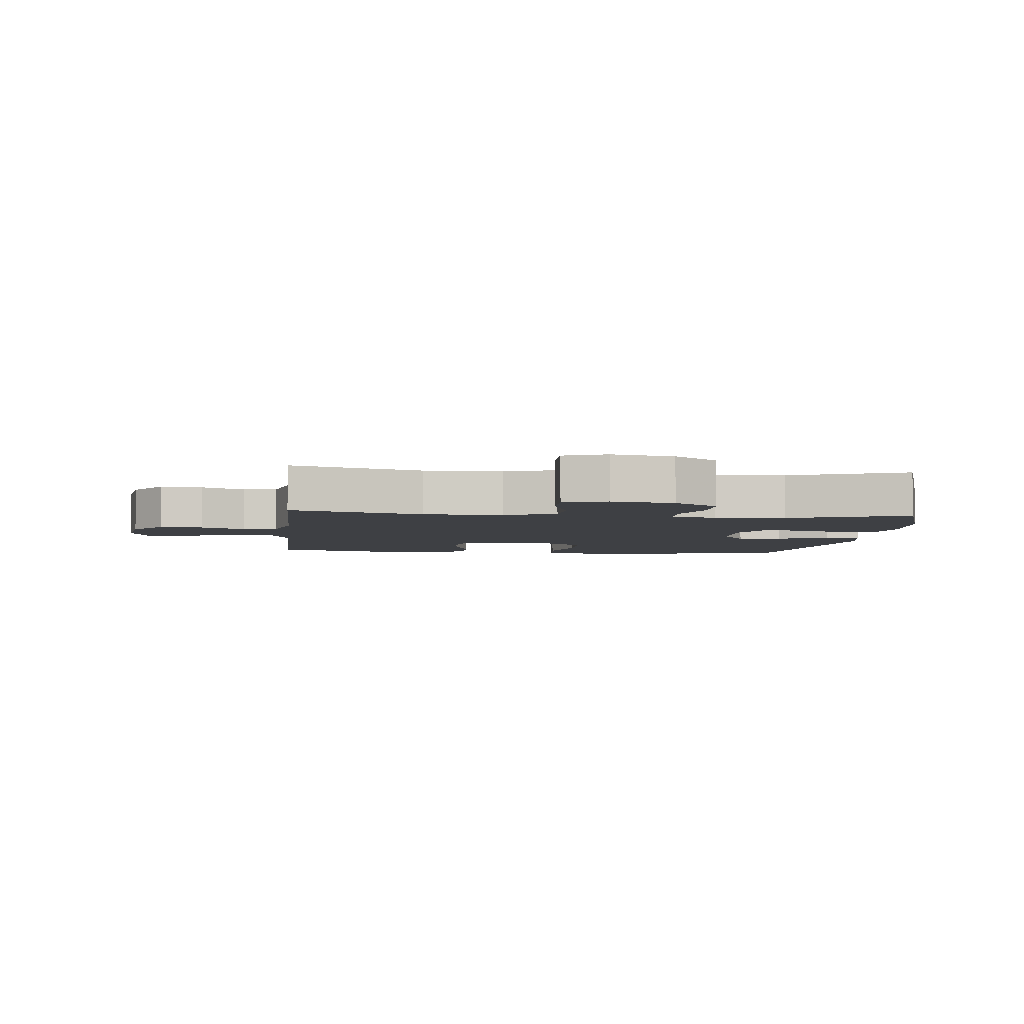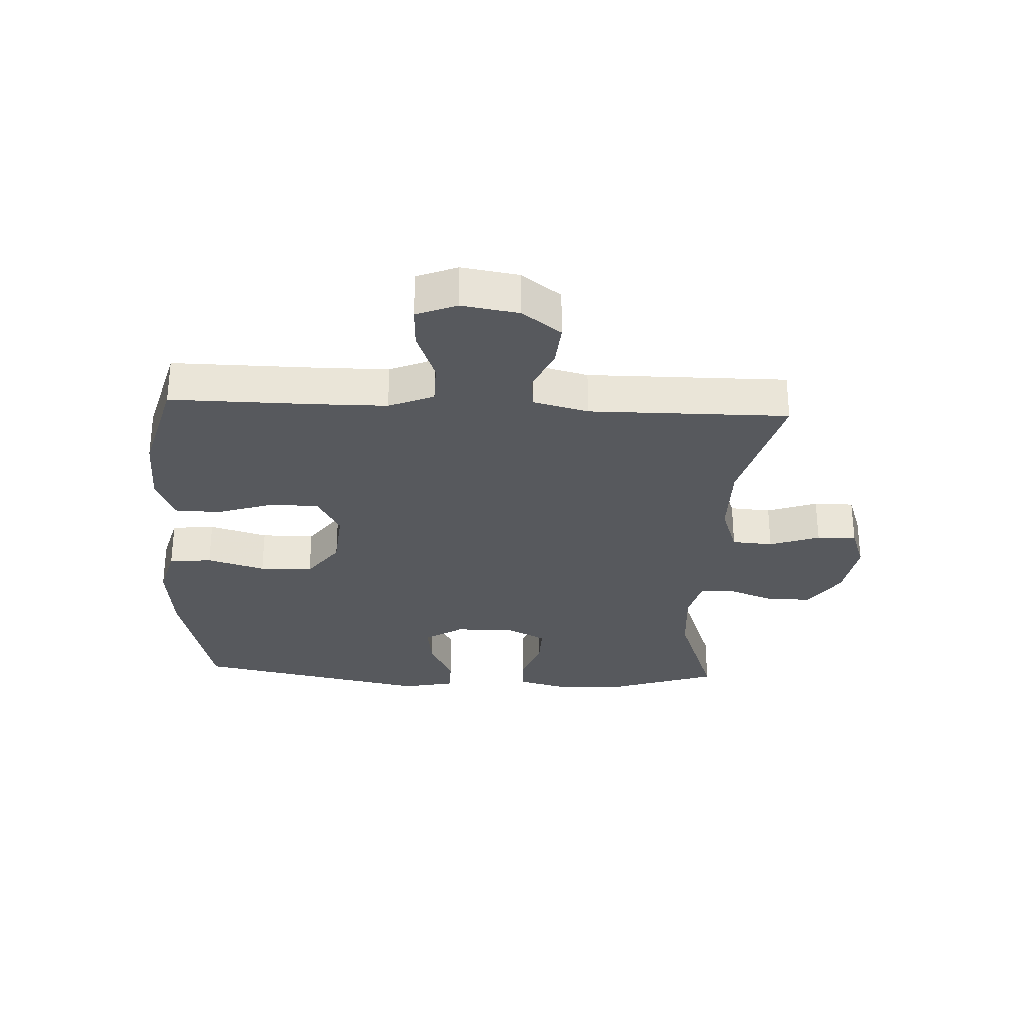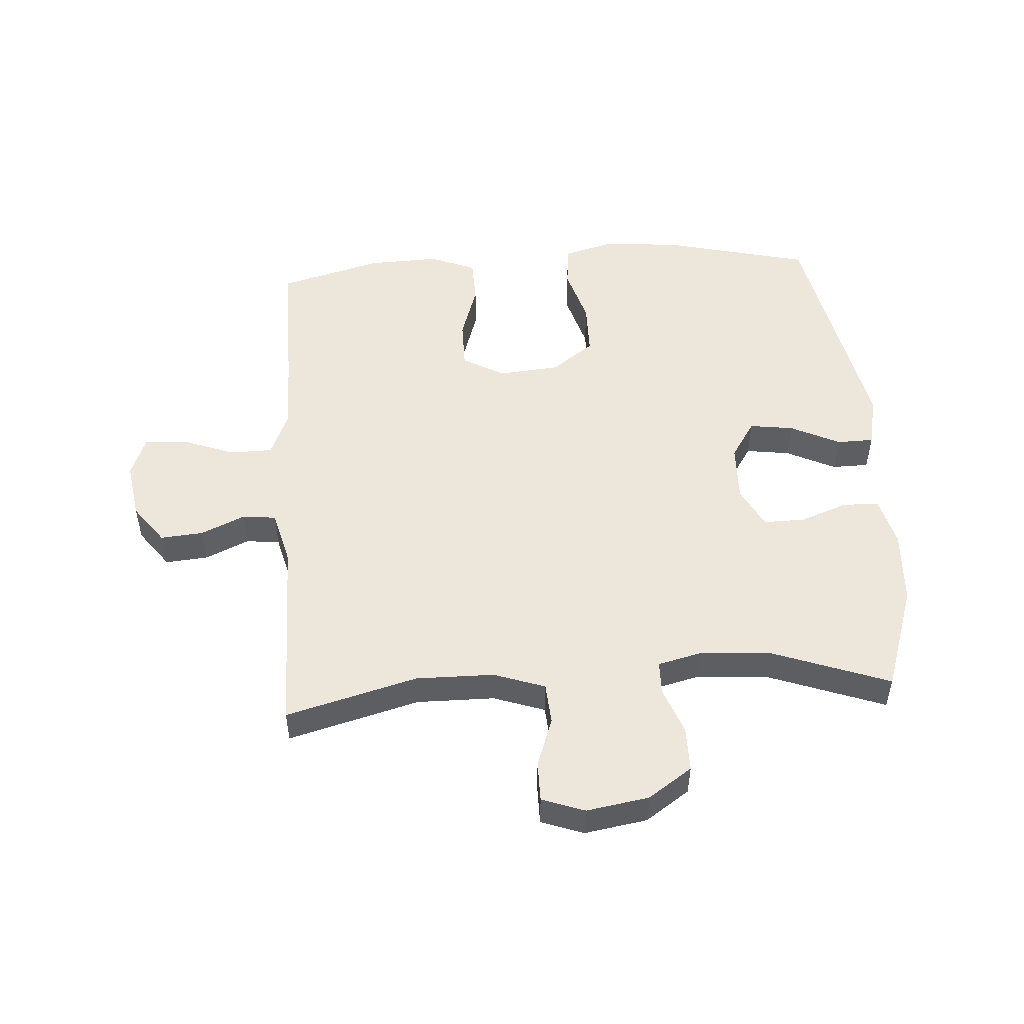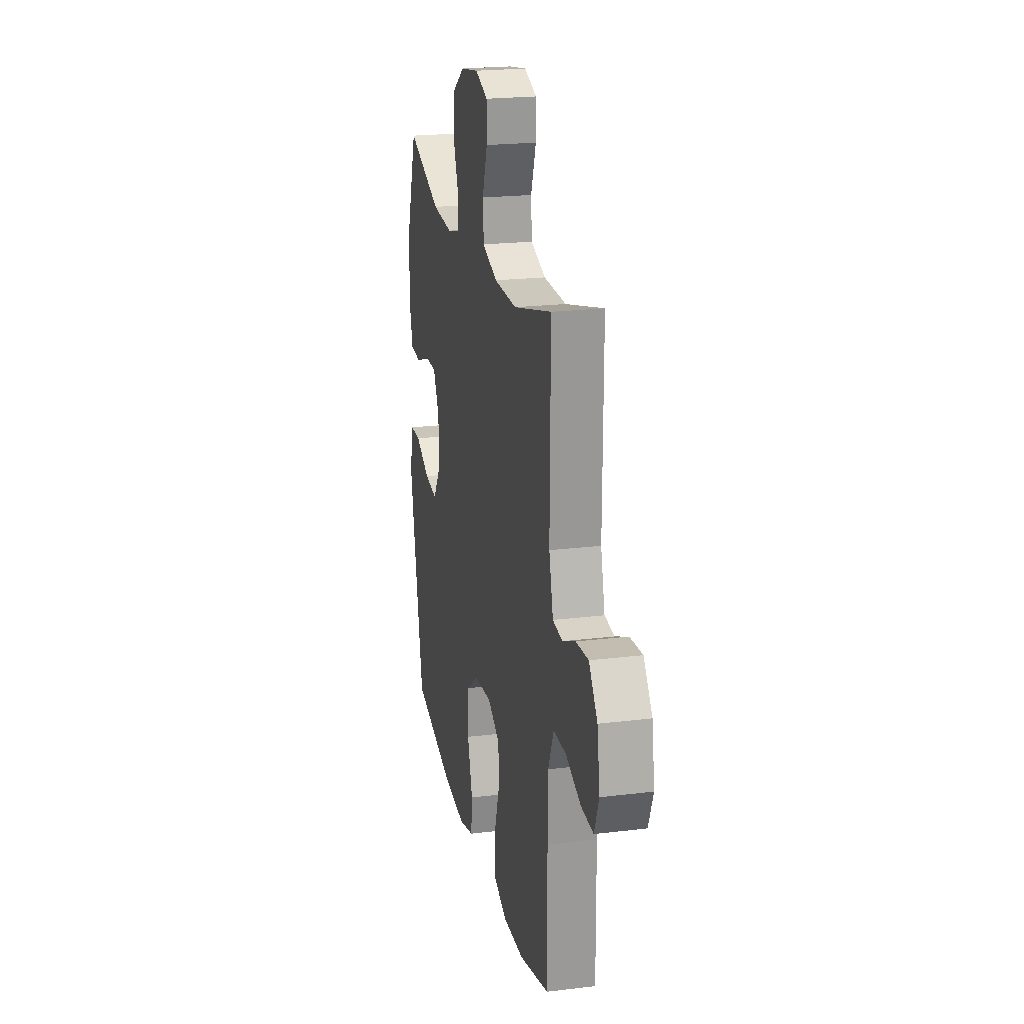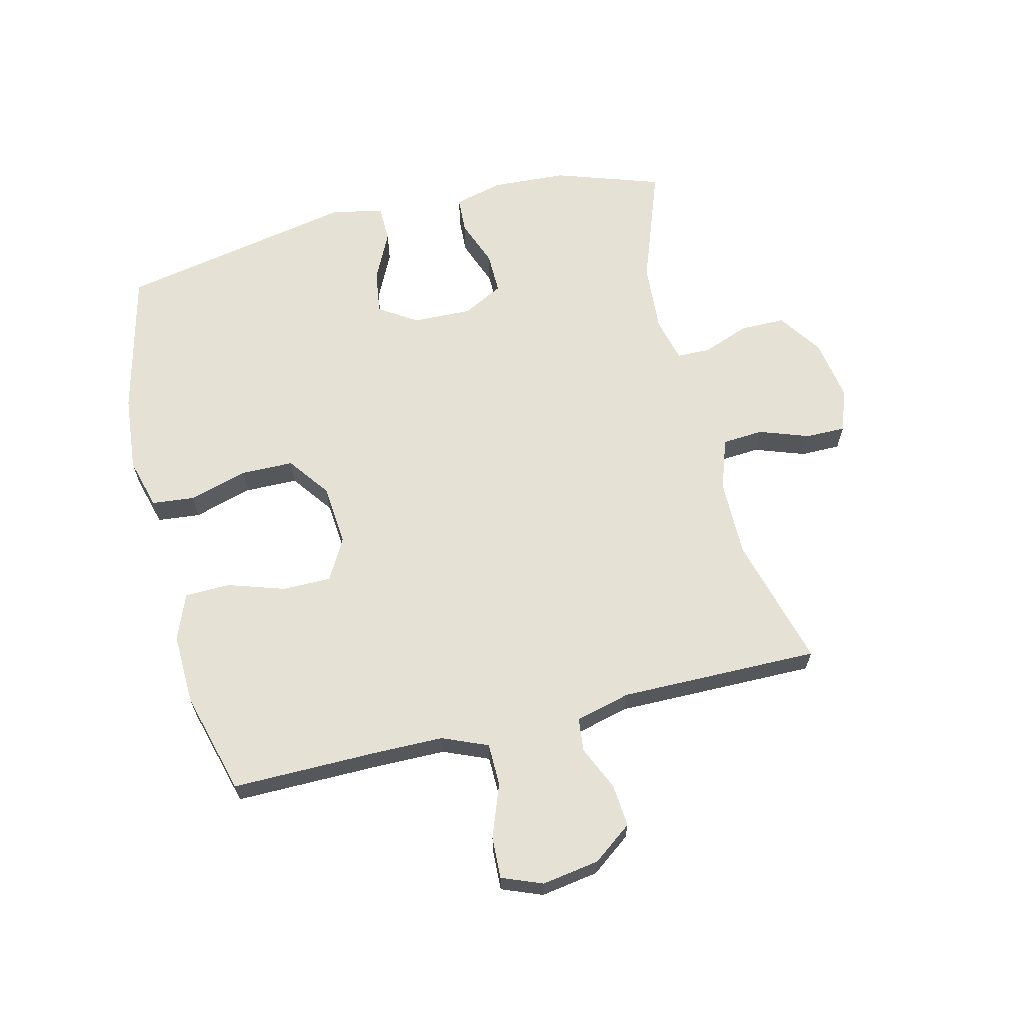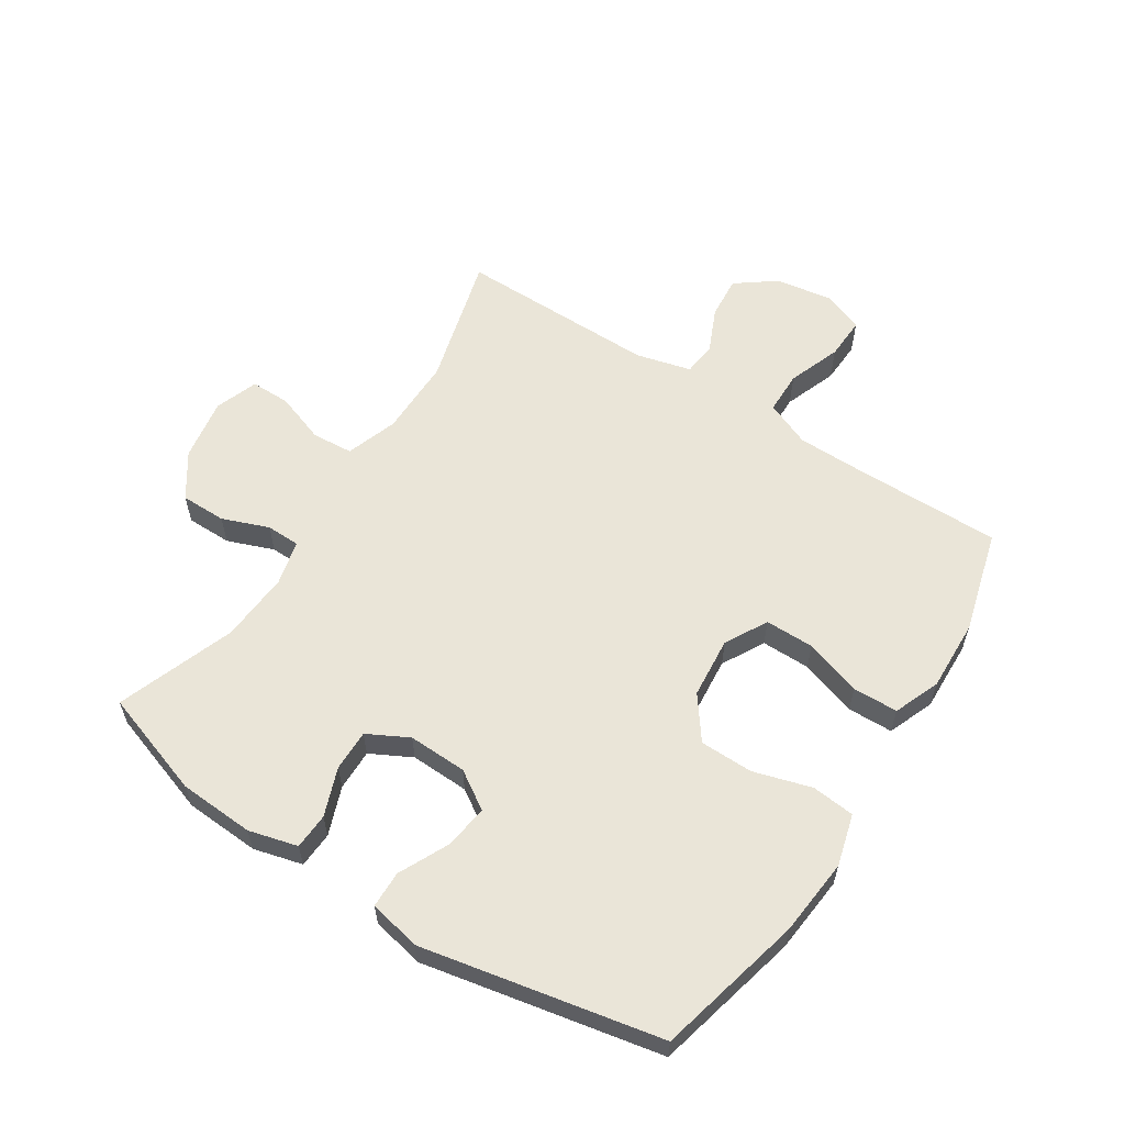
<metadata>
{"format":"obj","ext":"obj","renderer":"f3d","projection":"perspective","resolution":1024,"background":"white","views":[{"elev":-4.6,"azim":-6.3,"up":"+Y"},{"elev":-29.5,"azim":-92.8,"up":"+Y"},{"elev":51.0,"azim":-3.8,"up":"+Y"},{"elev":21.7,"azim":-102.1,"up":"+Z"},{"elev":64.3,"azim":-103.7,"up":"+Y"},{"elev":59.4,"azim":122.8,"up":"+Y"}]}
</metadata>
<code>
v 0.5 0.07 0.5
v 0.558 0.07 0.327
v 0.565 0.07 0.204
v 0.544 0.07 0.124
v 0.485 0.07 0.121
v 0.407 0.07 0.15
v 0.339 0.07 0.151
v 0.304 0.07 0.084
v 0.307 0.07 -0.012
v 0.347 0.07 -0.074
v 0.419 0.07 -0.064
v 0.5 0.07 -0.025
v 0.56 0.07 -0.026
v 0.578 0.07 -0.111
v 0.5 0.07 -0.5
v 0.261 0.07 -0.558
v 0.134 0.07 -0.57
v 0.05 0.07 -0.547
v 0.043 0.07 -0.477
v 0.071 0.07 -0.382
v 0.07 0.07 -0.295
v 0.001 0.07 -0.244
v -0.099 0.07 -0.235
v -0.168 0.07 -0.273
v -0.168 0.07 -0.353
v -0.138 0.07 -0.446
v -0.14 0.07 -0.52
v -0.215 0.07 -0.55
v -0.332 0.07 -0.546
v -0.5 0.07 -0.5
v -0.498 0.07 -0.265
v -0.499 0.07 -0.148
v -0.53 0.07 -0.074
v -0.6 0.07 -0.073
v -0.686 0.07 -0.105
v -0.755 0.07 -0.108
v -0.781 0.07 -0.042
v -0.766 0.07 0.052
v -0.718 0.07 0.116
v -0.648 0.07 0.11
v -0.576 0.07 0.078
v -0.521 0.07 0.084
v -0.498 0.07 0.174
v -0.5 0.07 0.5
v -0.285 0.07 0.442
v -0.157 0.07 0.443
v -0.073 0.07 0.472
v -0.068 0.07 0.539
v -0.097 0.07 0.621
v -0.097 0.07 0.686
v -0.027 0.07 0.711
v 0.075 0.07 0.694
v 0.147 0.07 0.645
v 0.147 0.07 0.571
v 0.118 0.07 0.495
v 0.119 0.07 0.44
v 0.192 0.07 0.422
v 0.307 0.07 0.43
v 0.5 0 0.5
v 0.558 0 0.327
v 0.565 0 0.204
v 0.544 0 0.124
v 0.485 0 0.121
v 0.407 0 0.15
v 0.339 0 0.151
v 0.304 0 0.084
v 0.307 0 -0.012
v 0.347 0 -0.074
v 0.419 0 -0.064
v 0.5 0 -0.025
v 0.56 0 -0.026
v 0.578 0 -0.111
v 0.5 0 -0.5
v 0.261 0 -0.558
v 0.134 0 -0.57
v 0.05 0 -0.547
v 0.043 0 -0.477
v 0.071 0 -0.382
v 0.07 0 -0.295
v 0.001 0 -0.244
v -0.099 0 -0.235
v -0.168 0 -0.273
v -0.168 0 -0.353
v -0.138 0 -0.446
v -0.14 0 -0.52
v -0.215 0 -0.55
v -0.332 0 -0.546
v -0.5 0 -0.5
v -0.498 0 -0.265
v -0.499 0 -0.148
v -0.53 0 -0.074
v -0.6 0 -0.073
v -0.686 0 -0.105
v -0.755 0 -0.108
v -0.781 0 -0.042
v -0.766 0 0.052
v -0.718 0 0.116
v -0.648 0 0.11
v -0.576 0 0.078
v -0.521 0 0.084
v -0.498 0 0.174
v -0.5 0 0.5
v -0.285 0 0.442
v -0.157 0 0.443
v -0.073 0 0.472
v -0.068 0 0.539
v -0.097 0 0.621
v -0.097 0 0.686
v -0.027 0 0.711
v 0.075 0 0.694
v 0.147 0 0.645
v 0.147 0 0.571
v 0.118 0 0.495
v 0.119 0 0.44
v 0.192 0 0.422
v 0.307 0 0.43
f 52 53 54 55
f 52 55 56
f 51 52 56
f 48 49 50 51
f 47 48 51 56
f 46 47 56 57
f 43 44 45
f 42 43 45 46
f 38 39 40 41
f 38 41 42
f 37 38 42
f 34 35 36 37
f 33 34 37 42
f 32 33 42 46
f 28 29 30 31
f 25 26 27 28
f 24 25 28 31
f 23 24 31 32
f 17 18 19 20
f 17 20 21
f 16 17 21
f 15 16 21
f 14 15 21 22
f 11 12 13 14
f 10 11 14 22
f 3 4 5 6
f 3 6 7
f 58 1 2 3
f 57 58 3 7
f 9 10 22 23
f 8 9 23 32
f 32 46 57
f 7 8 32 57
f 113 112 111 110
f 114 113 110
f 114 110 109
f 109 108 107 106
f 114 109 106 105
f 115 114 105 104
f 103 102 101
f 104 103 101 100
f 99 98 97 96
f 100 99 96
f 100 96 95
f 95 94 93 92
f 100 95 92 91
f 104 100 91 90
f 89 88 87 86
f 86 85 84 83
f 89 86 83 82
f 90 89 82 81
f 78 77 76 75
f 79 78 75
f 79 75 74
f 79 74 73
f 80 79 73 72
f 72 71 70 69
f 80 72 69 68
f 64 63 62 61
f 65 64 61
f 61 60 59 116
f 65 61 116 115
f 81 80 68 67
f 90 81 67 66
f 115 104 90
f 115 90 66 65
f 1 59 60 2
f 2 60 61 3
f 3 61 62 4
f 4 62 63 5
f 5 63 64 6
f 6 64 65 7
f 7 65 66 8
f 8 66 67 9
f 9 67 68 10
f 10 68 69 11
f 11 69 70 12
f 12 70 71 13
f 13 71 72 14
f 14 72 73 15
f 15 73 74 16
f 16 74 75 17
f 17 75 76 18
f 18 76 77 19
f 19 77 78 20
f 20 78 79 21
f 21 79 80 22
f 22 80 81 23
f 23 81 82 24
f 24 82 83 25
f 25 83 84 26
f 26 84 85 27
f 27 85 86 28
f 28 86 87 29
f 29 87 88 30
f 30 88 89 31
f 31 89 90 32
f 32 90 91 33
f 33 91 92 34
f 34 92 93 35
f 35 93 94 36
f 36 94 95 37
f 37 95 96 38
f 38 96 97 39
f 39 97 98 40
f 40 98 99 41
f 41 99 100 42
f 42 100 101 43
f 43 101 102 44
f 44 102 103 45
f 45 103 104 46
f 46 104 105 47
f 47 105 106 48
f 48 106 107 49
f 49 107 108 50
f 50 108 109 51
f 51 109 110 52
f 52 110 111 53
f 53 111 112 54
f 54 112 113 55
f 55 113 114 56
f 56 114 115 57
f 57 115 116 58
f 58 116 59 1

</code>
